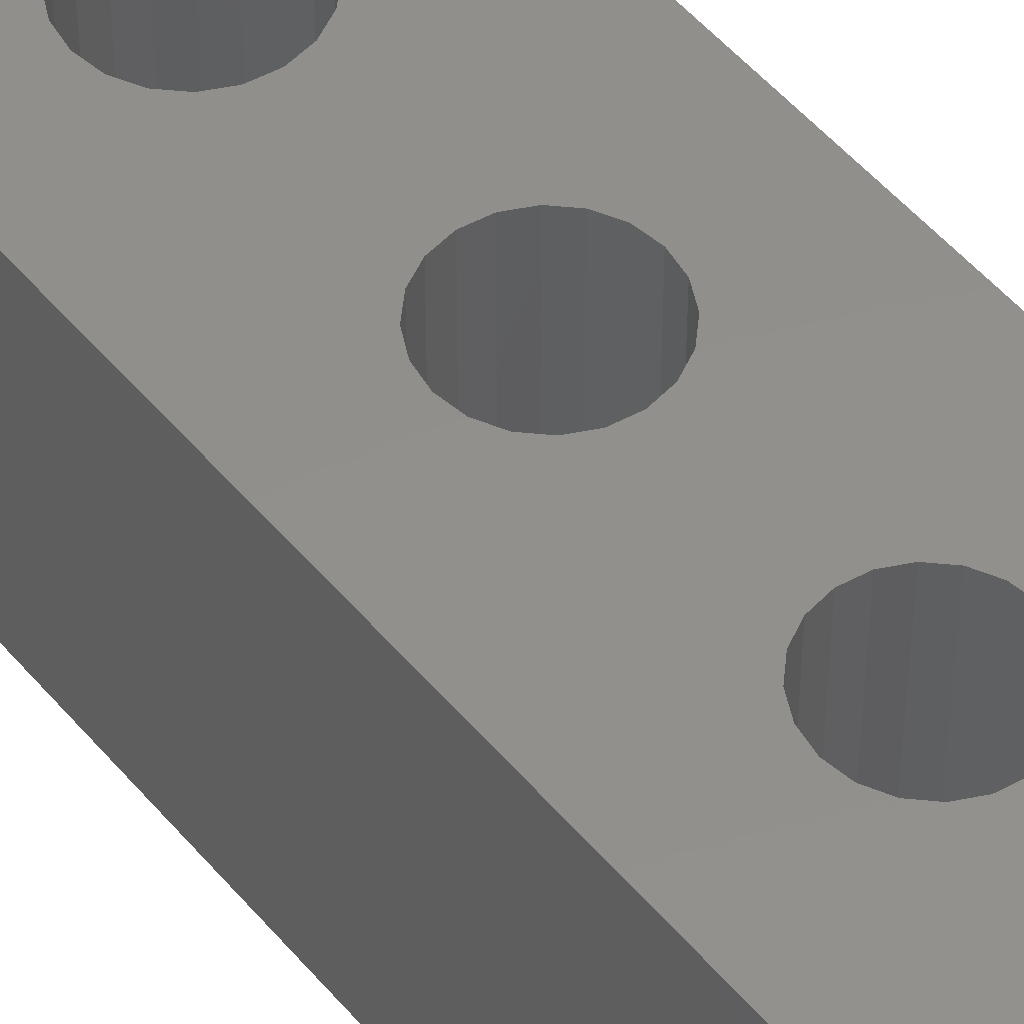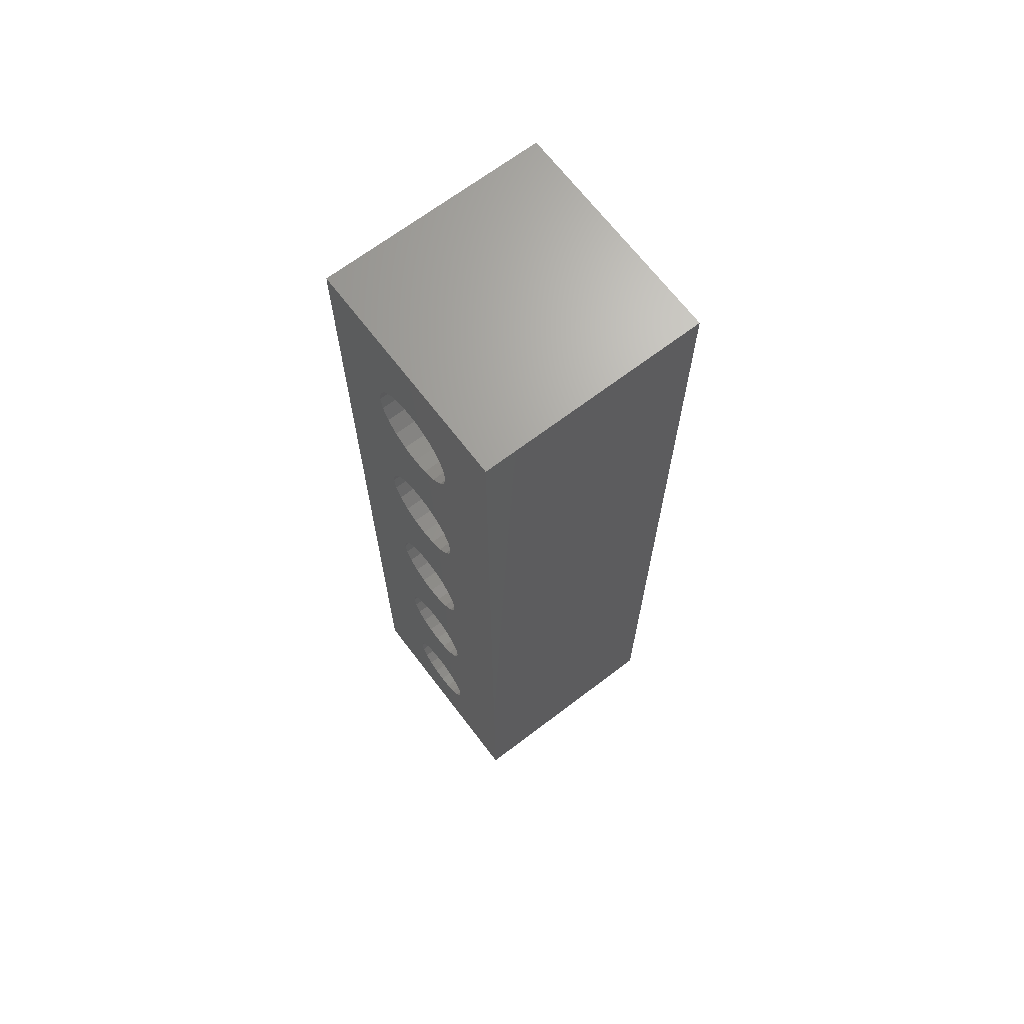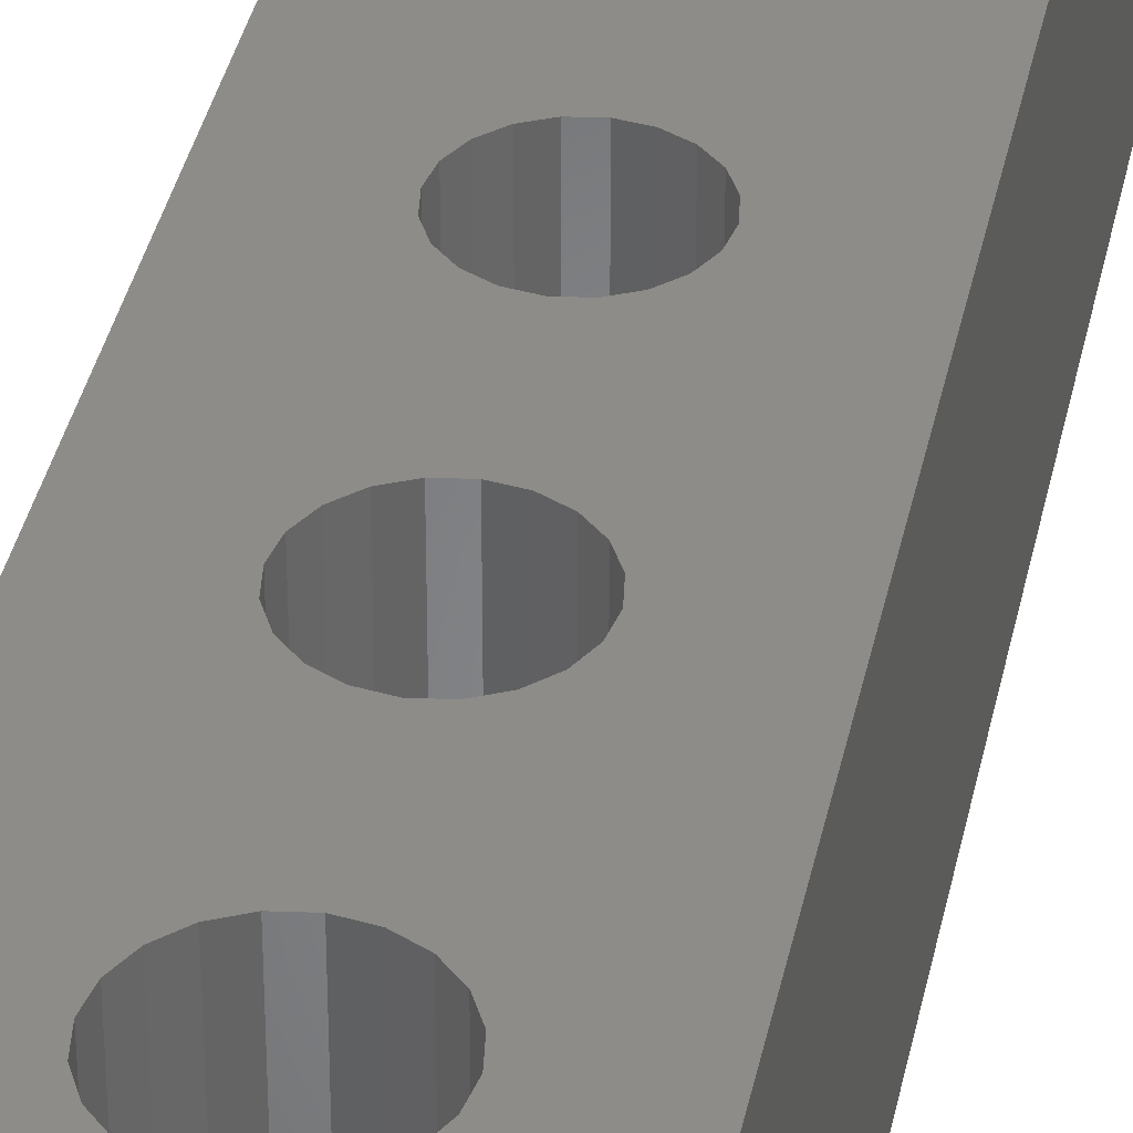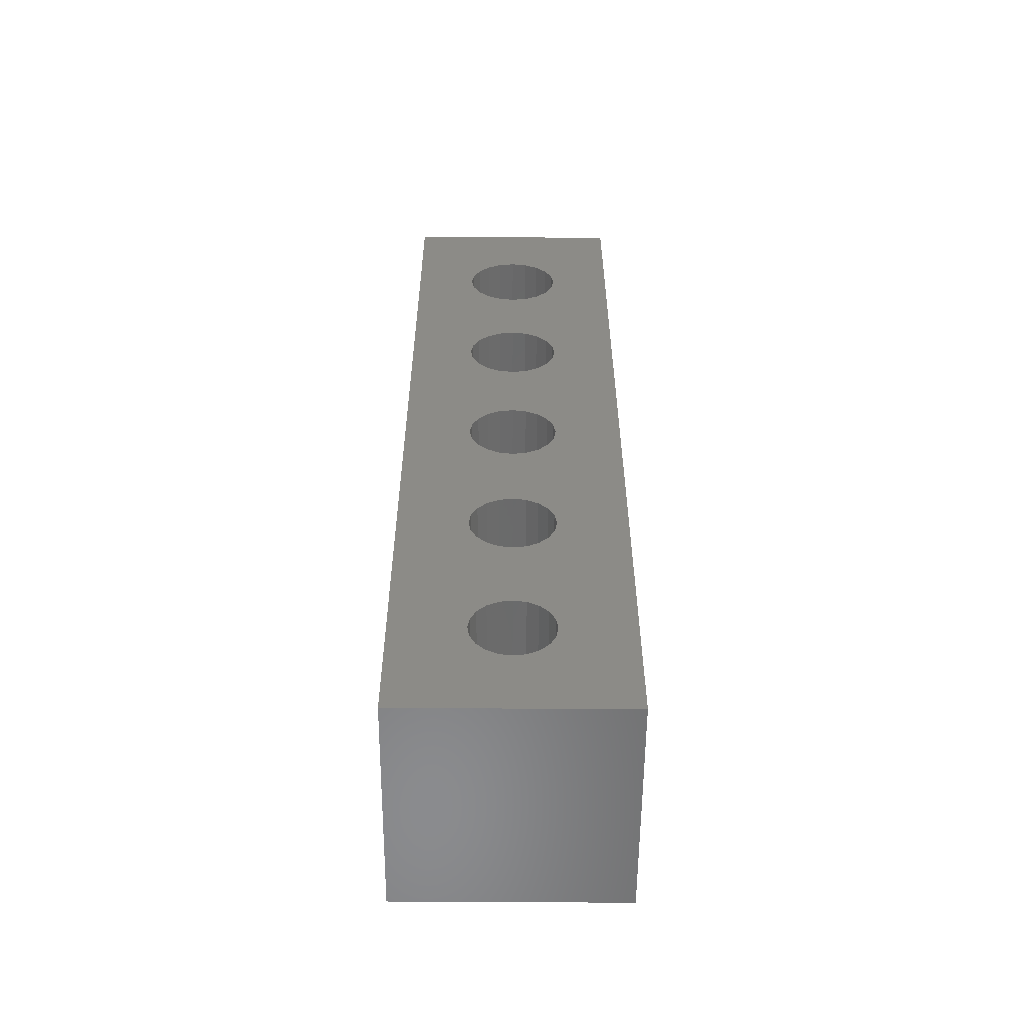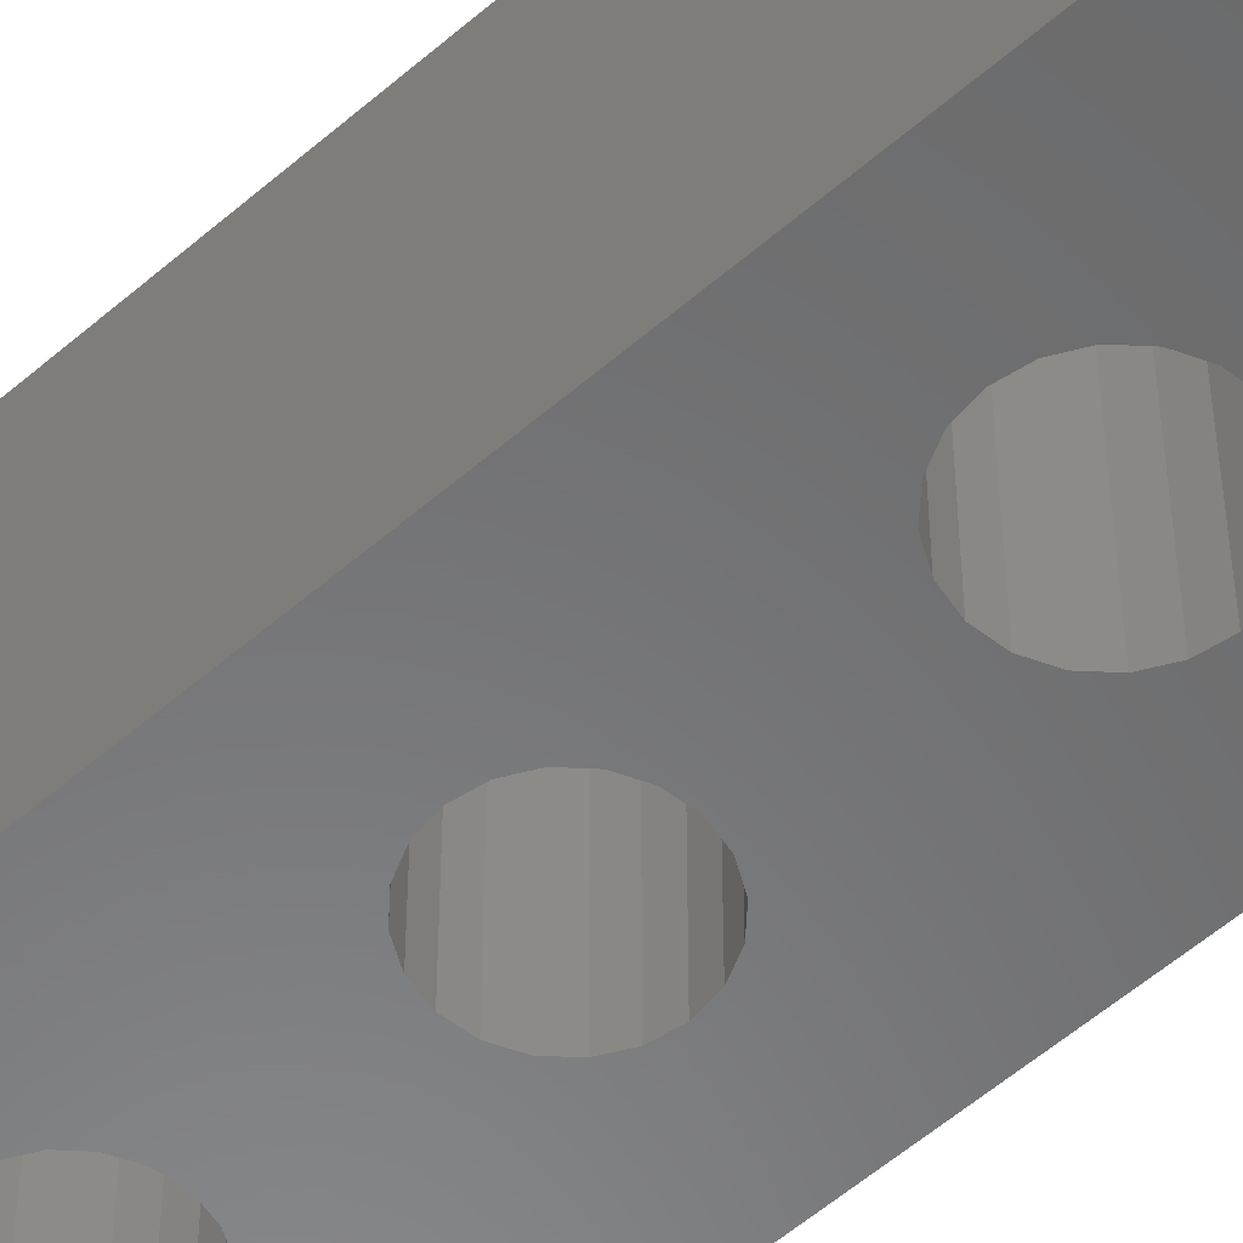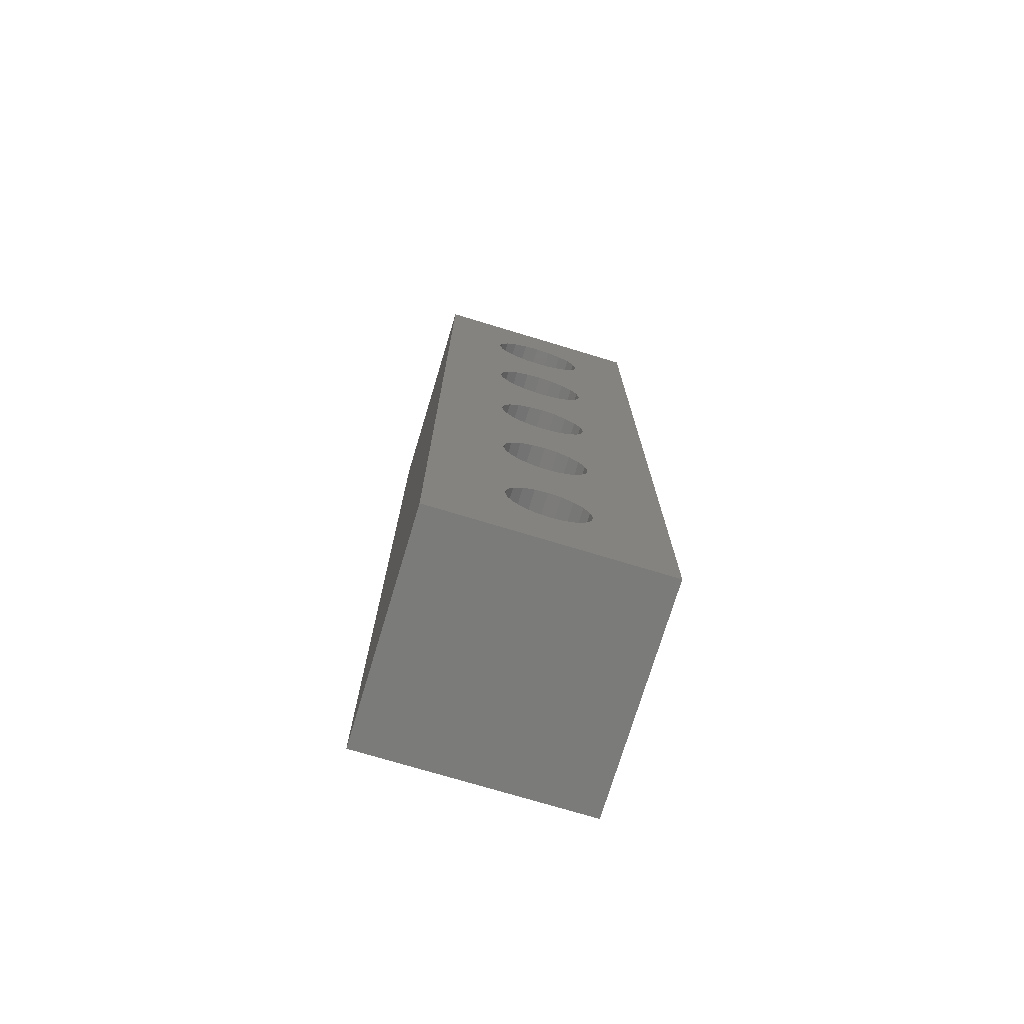
<metadata>
{"format":"stl","ext":"stl","renderer":"f3d","projection":"perspective","resolution":1024,"background":"white","views":[{"elev":52.1,"azim":-39.0,"up":"+Z"},{"elev":67.8,"azim":52.7,"up":"+Y"},{"elev":37.2,"azim":-168.5,"up":"+Z"},{"elev":-56.9,"azim":179.6,"up":"+Y"},{"elev":-56.1,"azim":132.3,"up":"+Z"},{"elev":-74.3,"azim":163.2,"up":"+Y"}]}
</metadata>
<code>
# stl→obj: 208 verts, 432 faces
v 5 3.2 1.11e-15
v 0 0 0
v 10 0 2.22e-15
v 7 20.2 1.554e-15
v 6.902 19.58 1.533e-15
v 5.556 3.288 1.234e-15
v 4.444 3.288 9.867e-16
v 3.942 3.544 8.753e-16
v 3.544 3.942 7.869e-16
v 3.288 4.444 7.301e-16
v 3.2 5 7.105e-16
v 3.288 5.556 7.301e-16
v 3.544 6.058 7.869e-16
v 0 42 0
v 3.1 12.5 6.883e-16
v 5 10.6 1.11e-15
v 4.413 10.69 9.799e-16
v 5 6.8 1.11e-15
v 6.537 11.38 1.452e-15
v 6.117 10.96 1.358e-15
v 5.556 6.712 1.234e-15
v 6.058 6.456 1.345e-15
v 6.456 6.058 1.434e-15
v 5.587 10.69 1.241e-15
v 6.712 5.556 1.49e-15
v 5.618 18.3 1.247e-15
v 6.537 13.62 1.452e-15
v 6.807 13.09 1.511e-15
v 6.712 4.444 1.49e-15
v 6.456 3.942 1.434e-15
v 6.058 3.544 1.345e-15
v 3.382 21.38 7.509e-16
v 3.824 21.82 8.492e-16
v 3.883 14.04 8.622e-16
v 4.413 14.31 9.799e-16
v 3.382 19.02 7.509e-16
v 3 20.2 6.661e-16
v 3.098 20.82 6.879e-16
v 6.8 5 1.51e-15
v 3.883 10.96 8.622e-16
v 3.463 11.38 7.689e-16
v 3.942 6.456 8.753e-16
v 3.463 13.62 7.689e-16
v 3.098 19.58 6.879e-16
v 3.193 13.09 7.09e-16
v 3.193 11.91 7.09e-16
v 5 14.4 1.11e-15
v 3.824 18.58 8.492e-16
v 4.382 18.3 9.73e-16
v 5.587 14.31 1.241e-15
v 5 18.2 1.11e-15
v 6.117 14.04 1.358e-15
v 6.807 11.91 1.511e-15
v 6.9 12.5 1.532e-15
v 3.003 27.45 6.668e-16
v 4.444 6.712 9.867e-16
v 3.003 28.75 6.668e-16
v 3.301 29.33 7.33e-16
v 3.301 26.87 7.33e-16
v 4.382 22.1 9.73e-16
v 5 22.2 1.11e-15
v 3.766 26.4 8.361e-16
v 5.649 26.1 1.254e-15
v 5 26 1.11e-15
v 6.176 18.58 1.371e-15
v 6.234 26.4 1.384e-15
v 6.618 19.02 1.469e-15
v 6.997 27.45 1.554e-15
v 5.618 22.1 1.247e-15
v 6.176 21.82 1.371e-15
v 4.351 26.1 9.661e-16
v 10 42 2.22e-15
v 6.618 21.38 1.469e-15
v 6.902 20.82 1.533e-15
v 6.699 29.33 1.487e-15
v 6.997 28.75 1.554e-15
v 3.766 29.8 8.361e-16
v 2.9 28.1 6.439e-16
v 4.351 30.1 9.661e-16
v 5.649 30.1 1.254e-15
v 6.234 29.8 1.384e-15
v 2.908 35.52 6.456e-16
v 7.092 35.52 1.575e-15
v 5 30.2 1.11e-15
v 2.8 36.2 6.217e-16
v 7.1 28.1 1.577e-15
v 6.699 26.87 1.487e-15
v 2.908 36.88 6.456e-16
v 5.68 34.11 1.261e-15
v 5 34 1.11e-15
v 4.32 34.11 9.593e-16
v 3.707 34.42 8.231e-16
v 3.22 37.49 7.15e-16
v 3.22 34.91 7.15e-16
v 7.2 36.2 1.599e-15
v 4.32 38.29 9.593e-16
v 5 38.4 1.11e-15
v 3.707 37.98 8.231e-16
v 6.78 37.49 1.505e-15
v 7.092 36.88 1.575e-15
v 5.68 38.29 1.261e-15
v 6.293 37.98 1.397e-15
v 6.293 34.42 1.397e-15
v 6.78 34.91 1.505e-15
v 2.22e-15 0 -10
v 10 0 -10
v 2.22e-15 42 -10
v 10 42 -10
v 4.444 3.288 -10
v 5 3.2 -10
v 5.556 3.288 -10
v 6.058 3.544 -10
v 6.456 3.942 -10
v 6.712 4.444 -10
v 6.8 5 -10
v 6.712 5.556 -10
v 6.456 6.058 -10
v 6.058 6.456 -10
v 5.556 6.712 -10
v 5 6.8 -10
v 4.444 6.712 -10
v 3.942 6.456 -10
v 3.544 6.058 -10
v 3.288 5.556 -10
v 3.2 5 -10
v 3.288 4.444 -10
v 3.544 3.942 -10
v 3.942 3.544 -10
v 5.587 10.69 -10
v 5 10.6 -10
v 4.413 10.69 -10
v 6.117 10.96 -10
v 6.537 11.38 -10
v 6.807 11.91 -10
v 6.9 12.5 -10
v 6.807 13.09 -10
v 6.537 13.62 -10
v 6.117 14.04 -10
v 5.587 14.31 -10
v 5 14.4 -10
v 4.413 14.31 -10
v 3.883 14.04 -10
v 3.463 13.62 -10
v 3.193 13.09 -10
v 3.1 12.5 -10
v 3.193 11.91 -10
v 3.463 11.38 -10
v 3.883 10.96 -10
v 5.618 18.3 -10
v 5 18.2 -10
v 4.382 18.3 -10
v 6.176 18.58 -10
v 6.618 19.02 -10
v 6.902 19.58 -10
v 7 20.2 -10
v 6.902 20.82 -10
v 6.618 21.38 -10
v 6.176 21.82 -10
v 5.618 22.1 -10
v 5 22.2 -10
v 4.382 22.1 -10
v 3.824 21.82 -10
v 3.382 21.38 -10
v 3.098 20.82 -10
v 3 20.2 -10
v 3.098 19.58 -10
v 3.382 19.02 -10
v 3.824 18.58 -10
v 4.351 26.1 -10
v 5 26 -10
v 5.649 26.1 -10
v 6.234 26.4 -10
v 6.699 26.87 -10
v 6.997 27.45 -10
v 7.1 28.1 -10
v 6.997 28.75 -10
v 6.699 29.33 -10
v 6.234 29.8 -10
v 5.649 30.1 -10
v 5 30.2 -10
v 4.351 30.1 -10
v 3.766 29.8 -10
v 3.301 29.33 -10
v 3.003 28.75 -10
v 2.9 28.1 -10
v 3.003 27.45 -10
v 3.301 26.87 -10
v 3.766 26.4 -10
v 4.32 34.11 -10
v 5 34 -10
v 5.68 34.11 -10
v 6.293 34.42 -10
v 6.78 34.91 -10
v 7.092 35.52 -10
v 7.2 36.2 -10
v 7.092 36.88 -10
v 6.78 37.49 -10
v 6.293 37.98 -10
v 5.68 38.29 -10
v 5 38.4 -10
v 4.32 38.29 -10
v 3.707 37.98 -10
v 3.22 37.49 -10
v 2.908 36.88 -10
v 2.8 36.2 -10
v 2.908 35.52 -10
v 3.22 34.91 -10
v 3.707 34.42 -10
f 1 2 3
f 4 5 3
f 6 1 3
f 7 2 1
f 8 2 7
f 9 2 8
f 10 2 9
f 11 2 10
f 12 13 14
f 14 2 11
f 13 15 14
f 16 17 18
f 19 20 3
f 16 21 22
f 20 23 3
f 24 22 23
f 23 25 3
f 26 27 28
f 29 30 3
f 30 31 3
f 31 6 3
f 32 33 14
f 34 35 36
f 37 38 14
f 25 39 3
f 40 41 42
f 43 34 44
f 43 44 37
f 45 43 14
f 43 37 14
f 15 45 14
f 38 32 14
f 41 46 42
f 35 47 48
f 39 29 3
f 48 36 35
f 20 24 23
f 49 47 50
f 51 50 52
f 53 19 3
f 51 49 50
f 26 28 3
f 28 54 3
f 54 53 3
f 16 18 21
f 33 55 14
f 36 44 34
f 17 40 56
f 24 16 22
f 57 58 14
f 33 59 55
f 60 61 62
f 63 64 61
f 65 26 3
f 66 63 61
f 67 65 3
f 68 69 70
f 71 62 61
f 72 70 73
f 72 73 74
f 72 4 3
f 72 74 4
f 5 67 3
f 64 71 61
f 75 76 72
f 49 48 47
f 58 77 14
f 14 55 78
f 33 60 59
f 78 57 14
f 62 59 60
f 77 79 14
f 80 81 72
f 82 14 79
f 83 79 84
f 72 84 80
f 82 85 14
f 76 86 72
f 72 81 75
f 87 66 61
f 72 86 70
f 86 68 70
f 87 61 69
f 68 87 69
f 85 88 14
f 89 90 79
f 90 91 79
f 91 92 79
f 88 93 14
f 92 94 79
f 94 82 79
f 95 83 72
f 96 97 72
f 98 14 93
f 72 14 98
f 99 100 72
f 72 98 96
f 72 97 101
f 72 101 102
f 72 102 99
f 103 89 79
f 72 100 95
f 72 83 84
f 104 79 83
f 104 103 79
f 11 12 14
f 13 46 15
f 13 42 46
f 42 56 40
f 56 18 17
f 26 52 27
f 26 51 52
f 3 2 105
f 106 3 105
f 2 14 105
f 105 14 107
f 14 72 107
f 107 72 108
f 72 3 106
f 108 72 106
f 109 7 110
f 110 7 1
f 111 110 6
f 6 110 1
f 112 111 31
f 31 111 6
f 113 112 30
f 30 112 31
f 114 113 29
f 29 113 30
f 115 114 39
f 39 114 29
f 116 115 25
f 25 115 39
f 117 116 23
f 23 116 25
f 22 118 117
f 23 22 117
f 21 119 118
f 22 21 118
f 18 120 119
f 21 18 119
f 121 120 18
f 56 121 18
f 122 121 56
f 42 122 56
f 123 122 42
f 13 123 42
f 124 123 13
f 12 124 13
f 125 124 12
f 11 125 12
f 126 125 11
f 10 126 11
f 127 126 10
f 9 127 10
f 127 9 128
f 128 9 8
f 128 8 109
f 109 8 7
f 129 130 24
f 24 130 16
f 131 17 130
f 130 17 16
f 132 129 20
f 20 129 24
f 133 132 19
f 19 132 20
f 134 133 53
f 53 133 19
f 135 134 54
f 54 134 53
f 136 135 28
f 28 135 54
f 137 136 27
f 27 136 28
f 52 138 137
f 27 52 137
f 50 139 138
f 52 50 138
f 47 140 139
f 50 47 139
f 141 140 47
f 35 141 47
f 142 141 35
f 34 142 35
f 143 142 34
f 43 143 34
f 144 143 43
f 45 144 43
f 145 144 45
f 15 145 45
f 146 145 15
f 46 146 15
f 147 146 46
f 41 147 46
f 147 41 148
f 148 41 40
f 148 40 131
f 131 40 17
f 149 150 26
f 26 150 51
f 151 49 150
f 150 49 51
f 152 149 65
f 65 149 26
f 153 152 67
f 67 152 65
f 154 153 5
f 5 153 67
f 155 154 4
f 4 154 5
f 156 155 74
f 74 155 4
f 157 156 73
f 73 156 74
f 70 158 157
f 73 70 157
f 69 159 158
f 70 69 158
f 61 160 159
f 69 61 159
f 161 160 61
f 60 161 61
f 162 161 60
f 33 162 60
f 163 162 33
f 32 163 33
f 164 163 32
f 38 164 32
f 165 164 38
f 37 165 38
f 166 165 37
f 44 166 37
f 167 166 44
f 36 167 44
f 167 36 168
f 168 36 48
f 168 48 151
f 151 48 49
f 169 71 170
f 170 71 64
f 171 170 63
f 63 170 64
f 172 171 66
f 66 171 63
f 173 172 87
f 87 172 66
f 174 173 68
f 68 173 87
f 175 174 86
f 86 174 68
f 176 175 76
f 76 175 86
f 177 176 75
f 75 176 76
f 81 178 177
f 75 81 177
f 80 179 178
f 81 80 178
f 84 180 179
f 80 84 179
f 181 180 84
f 79 181 84
f 182 181 79
f 77 182 79
f 183 182 77
f 58 183 77
f 184 183 58
f 57 184 58
f 185 184 57
f 78 185 57
f 186 185 78
f 55 186 78
f 187 186 55
f 59 187 55
f 187 59 188
f 188 59 62
f 188 62 169
f 169 62 71
f 189 91 190
f 190 91 90
f 191 190 89
f 89 190 90
f 192 191 103
f 103 191 89
f 193 192 104
f 104 192 103
f 194 193 83
f 83 193 104
f 195 194 95
f 95 194 83
f 196 195 100
f 100 195 95
f 197 196 99
f 99 196 100
f 102 198 197
f 99 102 197
f 101 199 198
f 102 101 198
f 97 200 199
f 101 97 199
f 201 200 97
f 96 201 97
f 202 201 96
f 98 202 96
f 203 202 98
f 93 203 98
f 204 203 93
f 88 204 93
f 205 204 88
f 85 205 88
f 206 205 85
f 82 206 85
f 207 206 82
f 94 207 82
f 207 94 208
f 208 94 92
f 208 92 189
f 189 92 91
f 198 107 108
f 105 109 106
f 109 110 106
f 143 165 142
f 110 111 106
f 111 112 106
f 163 107 162
f 112 113 106
f 113 114 106
f 118 129 117
f 114 115 106
f 115 116 106
f 132 117 129
f 142 167 141
f 188 161 187
f 147 122 123
f 105 107 123
f 105 123 124
f 148 121 122
f 131 121 148
f 105 125 126
f 105 126 127
f 105 127 128
f 105 128 109
f 143 107 165
f 165 107 164
f 150 140 151
f 168 141 167
f 132 116 117
f 129 118 130
f 141 168 140
f 116 132 106
f 132 133 106
f 133 134 106
f 134 135 106
f 135 136 106
f 162 187 161
f 145 107 144
f 148 122 147
f 123 107 145
f 123 145 146
f 147 123 146
f 125 105 124
f 144 107 143
f 151 140 168
f 162 186 187
f 152 106 149
f 136 149 106
f 189 178 208
f 170 158 159
f 106 152 153
f 160 169 159
f 106 153 154
f 106 154 155
f 106 155 108
f 157 108 156
f 184 107 183
f 156 108 155
f 206 107 205
f 162 107 186
f 130 120 131
f 164 107 163
f 167 142 166
f 165 166 142
f 130 119 120
f 121 131 120
f 169 160 188
f 161 188 160
f 183 107 182
f 158 170 157
f 176 108 175
f 157 171 172
f 157 172 173
f 157 173 174
f 157 174 108
f 174 175 108
f 177 108 176
f 178 108 177
f 182 107 181
f 181 107 180
f 171 157 170
f 170 159 169
f 185 107 184
f 139 150 138
f 186 107 185
f 149 136 137
f 149 138 150
f 149 137 138
f 195 108 194
f 178 189 190
f 178 190 191
f 178 191 192
f 178 192 193
f 178 193 194
f 178 194 108
f 196 108 195
f 197 108 196
f 198 108 197
f 199 107 198
f 205 107 204
f 200 107 199
f 201 107 200
f 202 107 201
f 203 107 202
f 204 107 203
f 180 107 206
f 180 206 179
f 208 179 207
f 206 207 179
f 179 208 178
f 150 139 140
f 119 130 118

</code>
